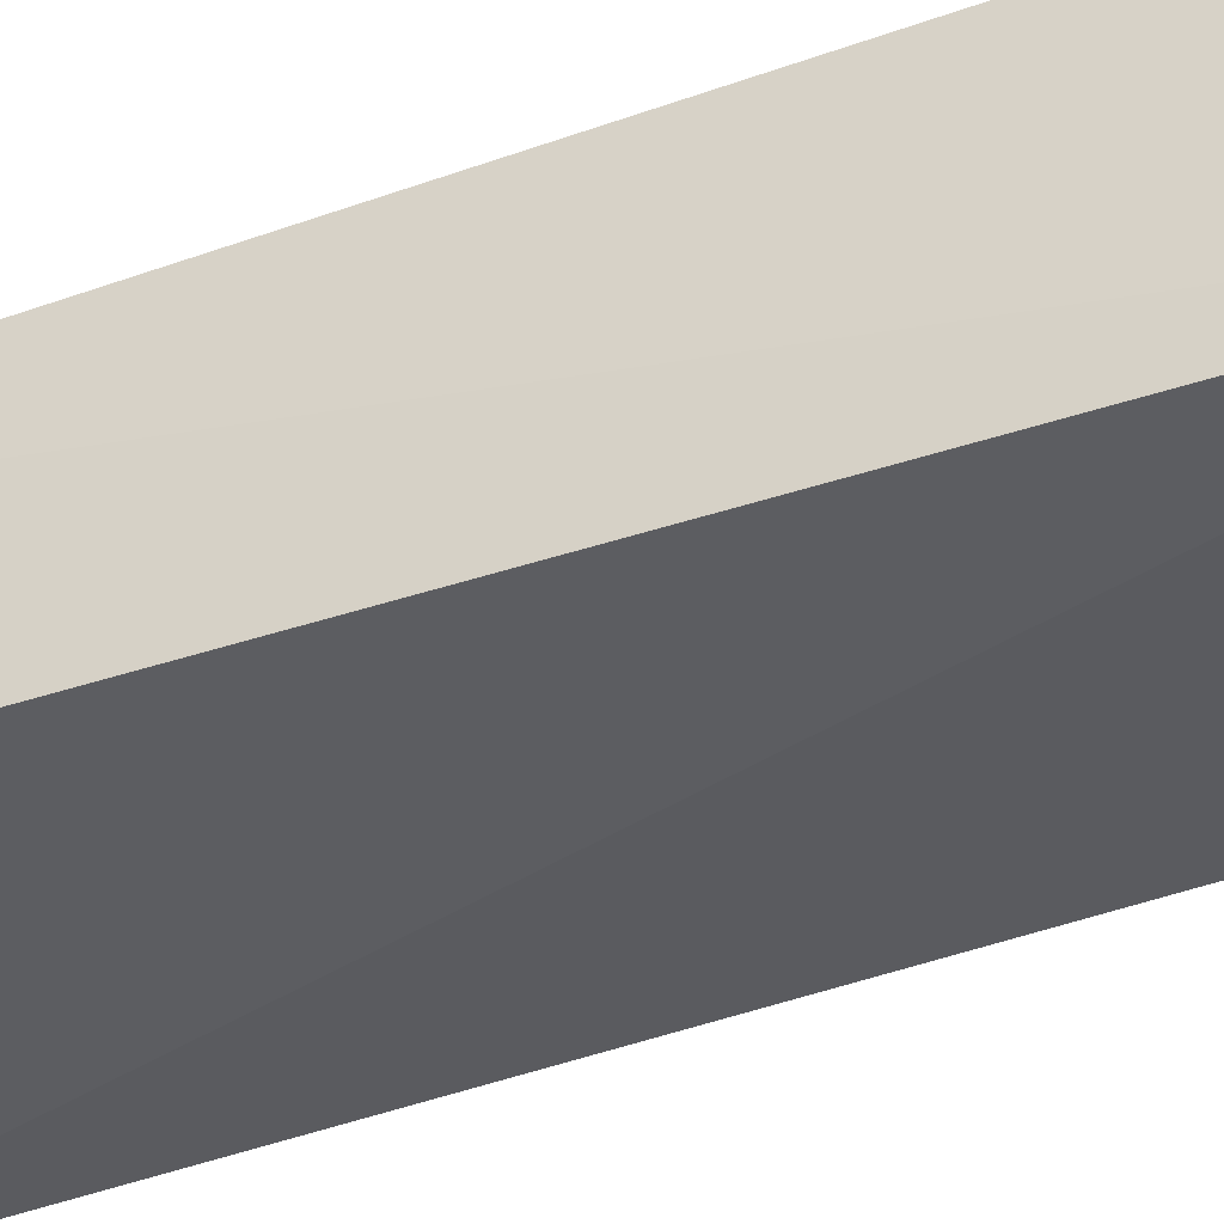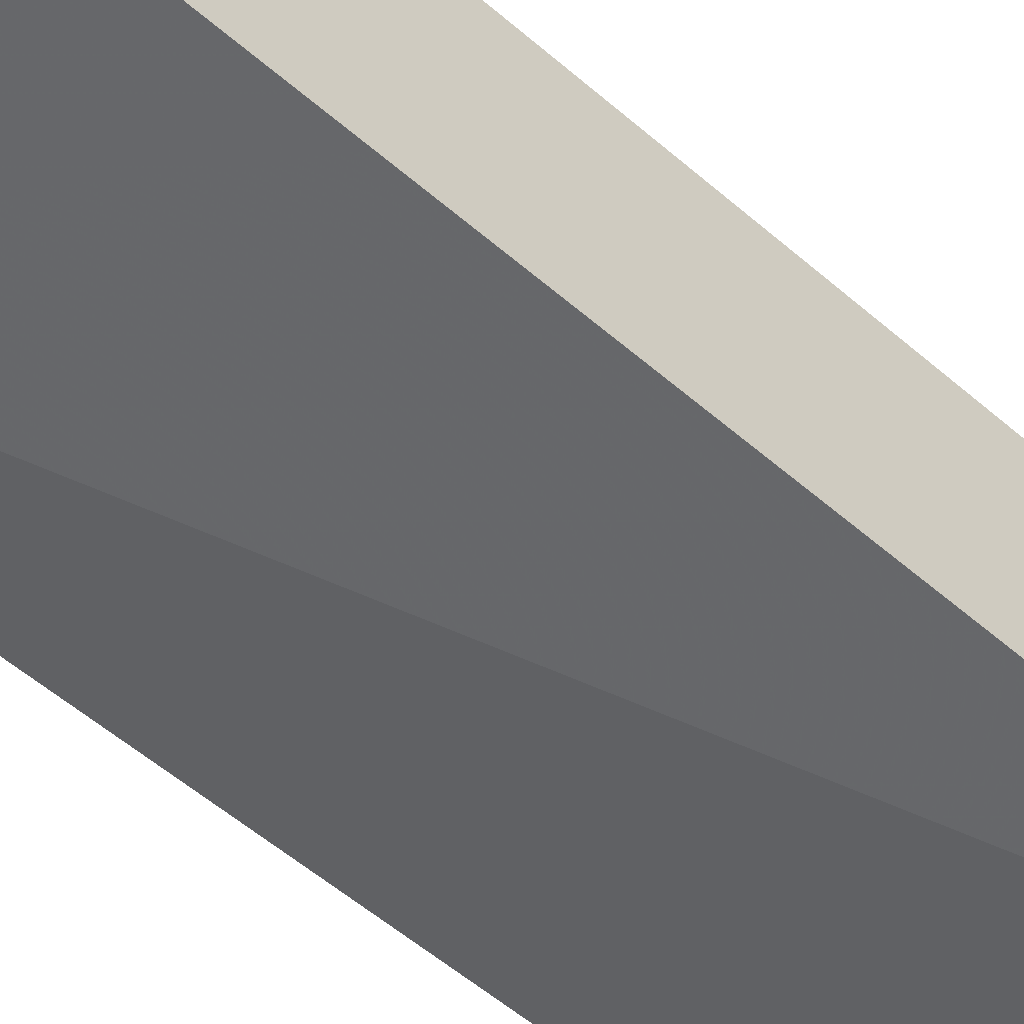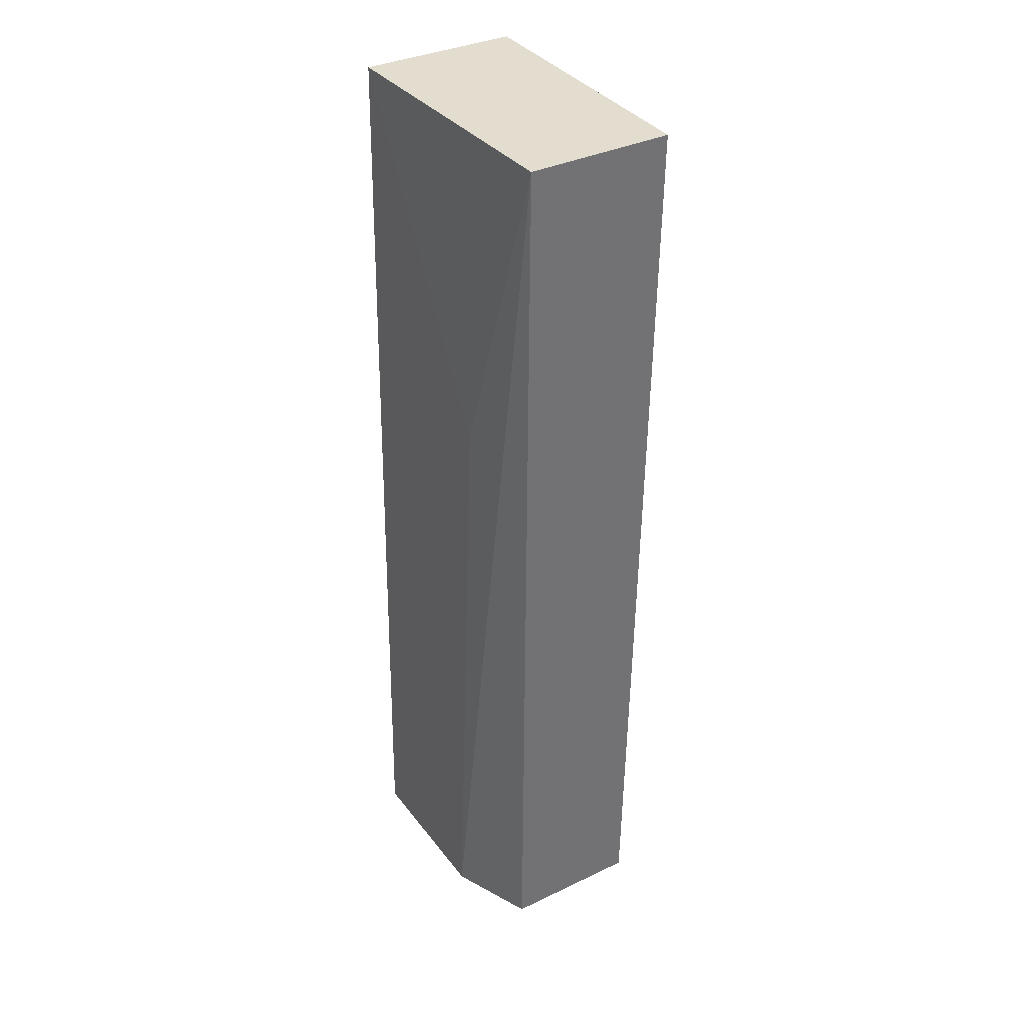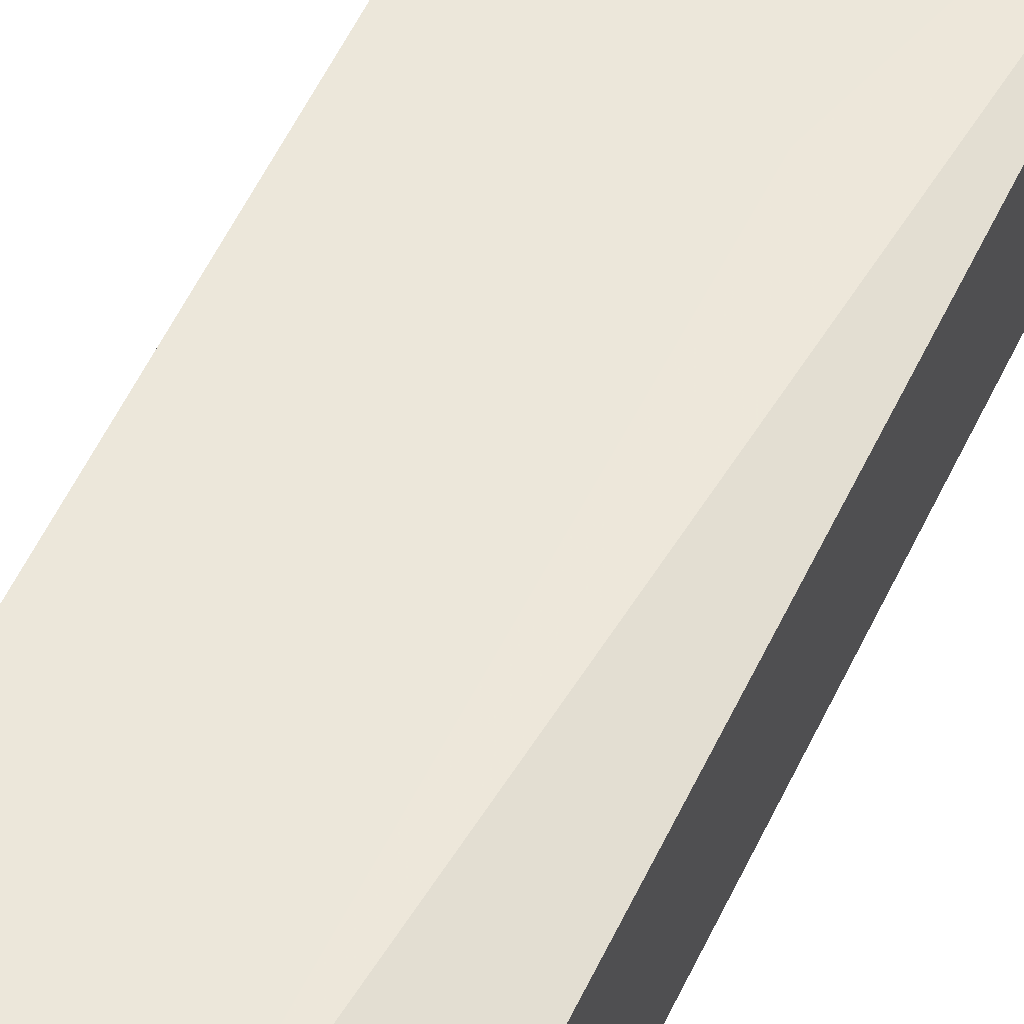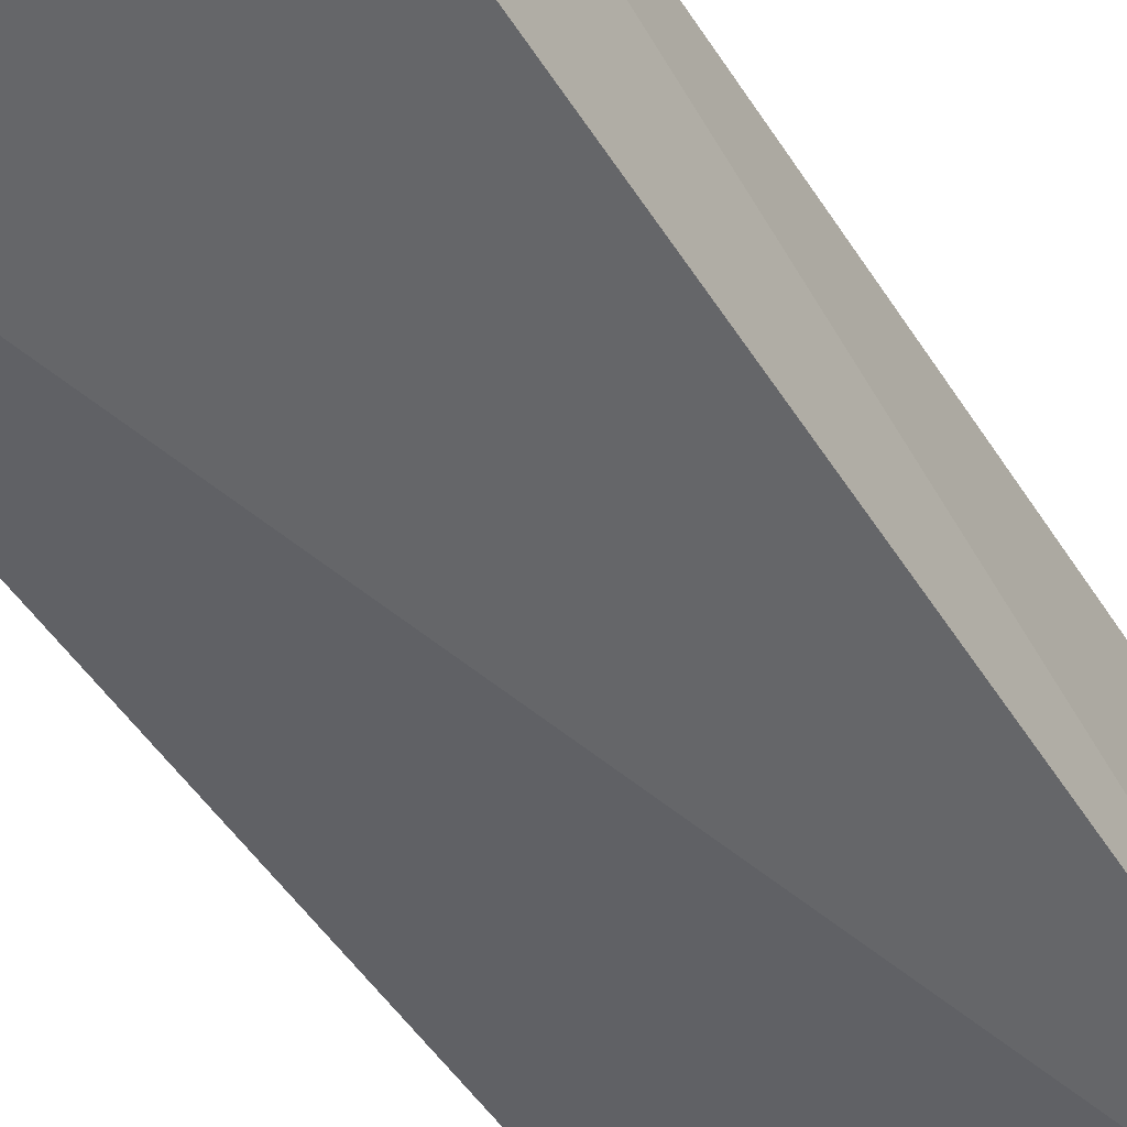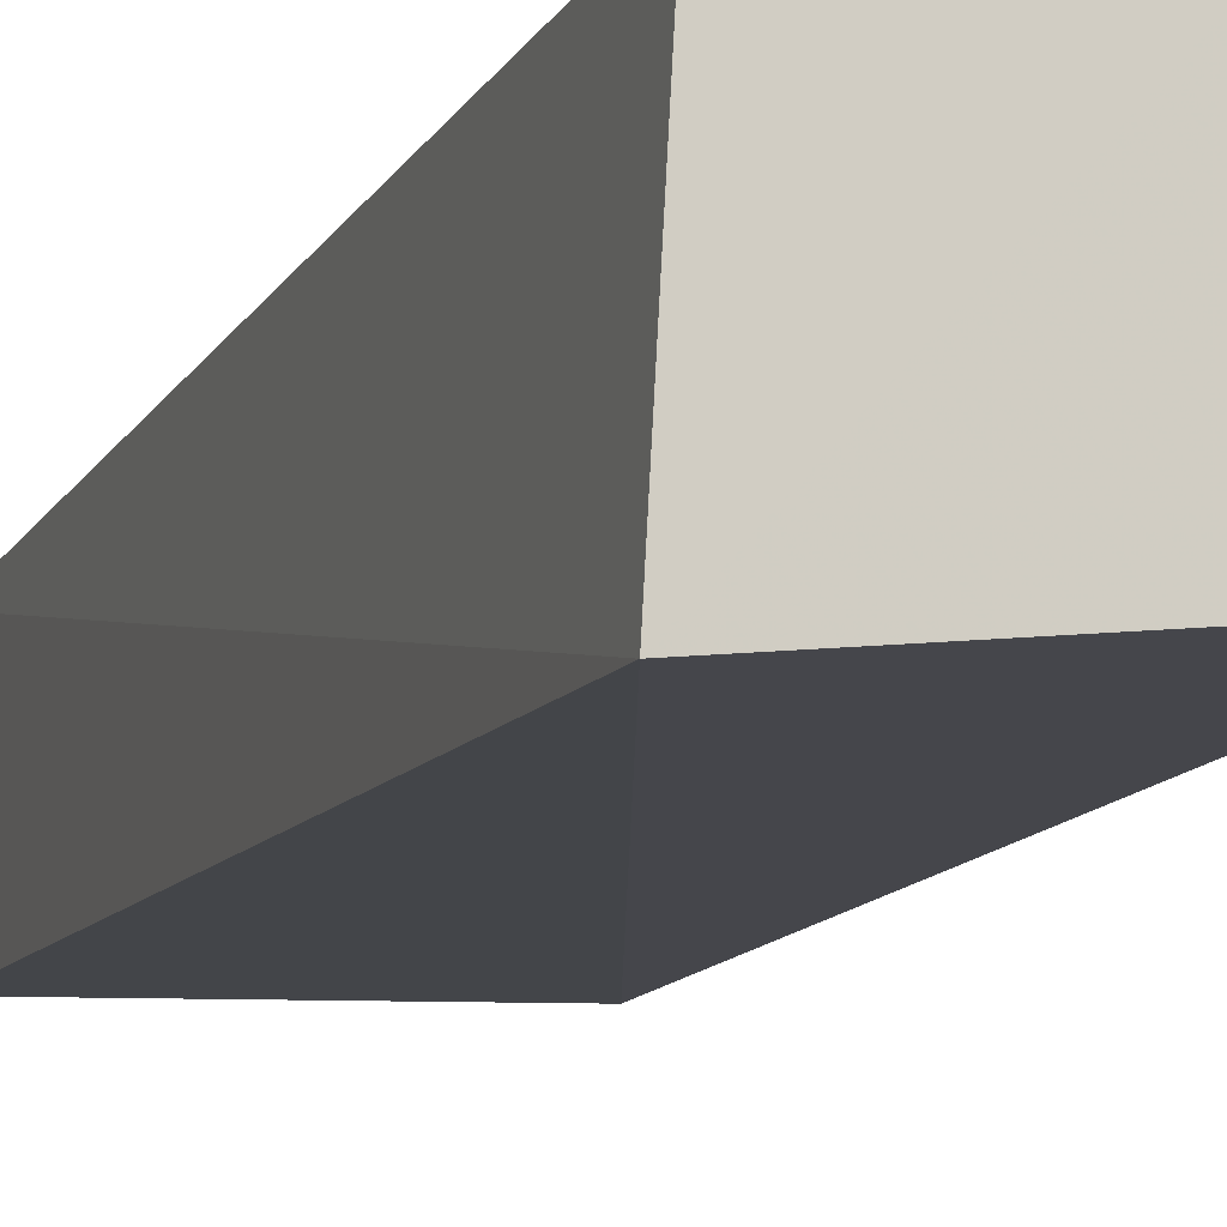
<metadata>
{"format":"obj","ext":"obj","renderer":"f3d","projection":"perspective","resolution":1024,"background":"white","views":[{"elev":-38.5,"azim":115.0,"up":"+Y"},{"elev":-47.7,"azim":-136.1,"up":"+Y"},{"elev":35.8,"azim":-122.1,"up":"+Z"},{"elev":53.0,"azim":-155.9,"up":"+Y"},{"elev":-51.7,"azim":32.1,"up":"+Y"},{"elev":-10.1,"azim":163.7,"up":"+Y"}]}
</metadata>
<code>
v 0.01438 -0.0113 0.1438
v 0.0131 -0.0138 0.007504
v 0.01154 0.01469 0.007314
v -0.02631 0.01047 0.144
v -0.02631 -0.01047 0.144
v 0.0146 0.01129 0.1439
v -0.02421 -0.009992 0.007552
v -0.01345 0.01238 0.09808
v -0.01225 0.01469 0.007313
v -0.02421 0.009992 0.00754
f 5 2 1
f 6 5 1
f 6 4 5
f 6 1 2
f 6 2 3
f 7 2 5
f 8 4 6
f 9 3 2
f 9 2 7
f 9 4 8
f 9 8 6
f 9 6 3
f 10 9 7
f 10 4 9
f 10 7 5
f 10 5 4

</code>
